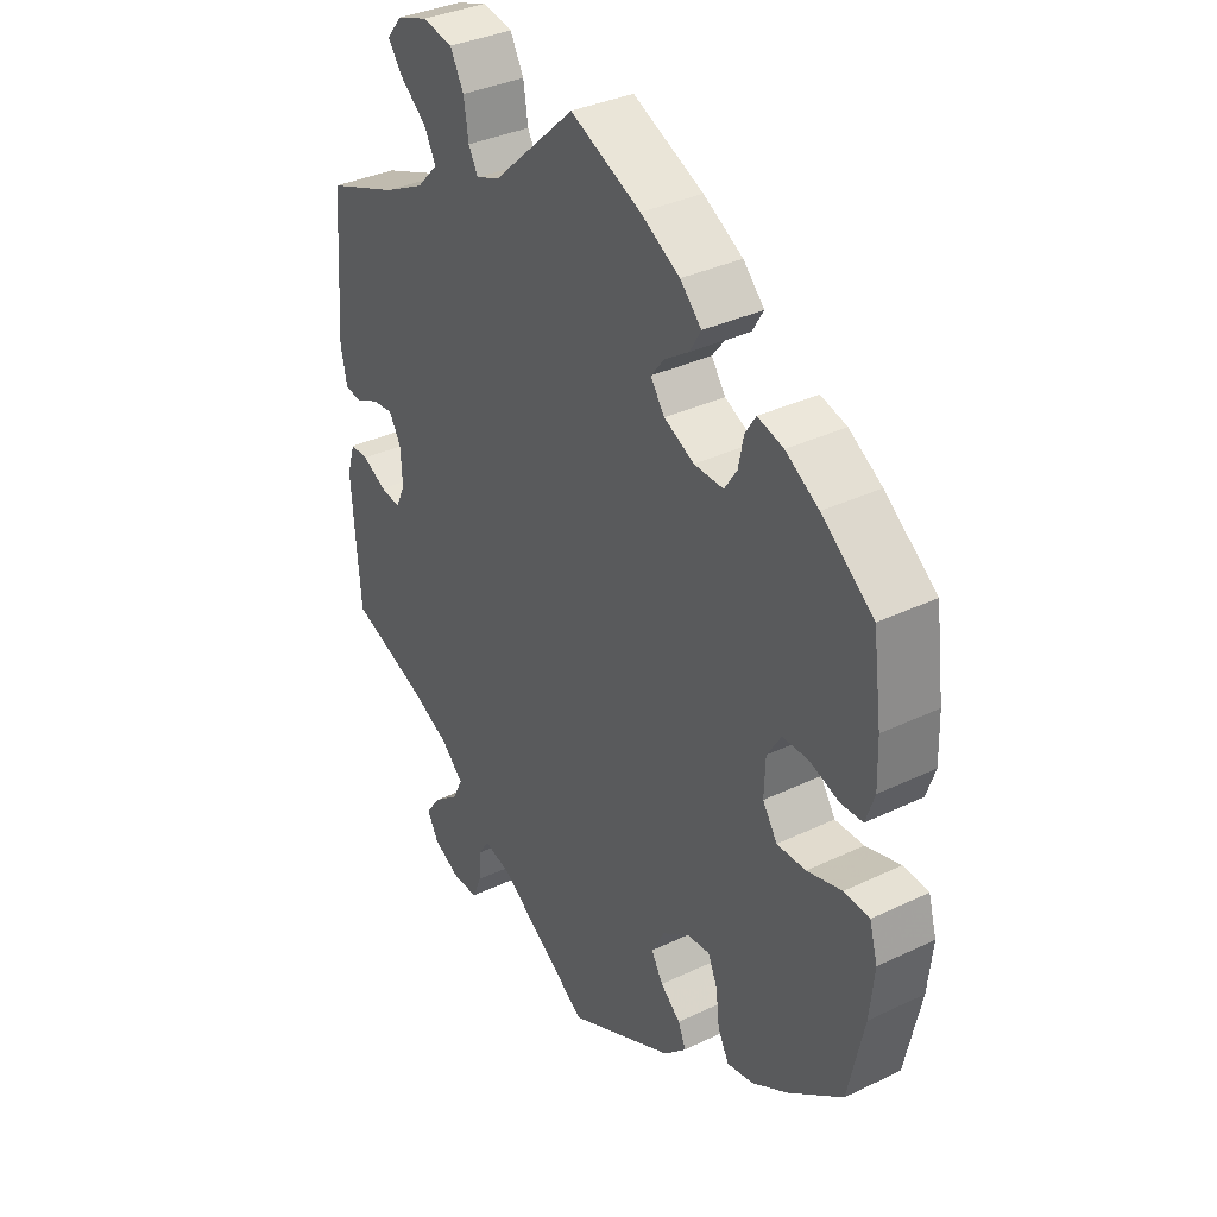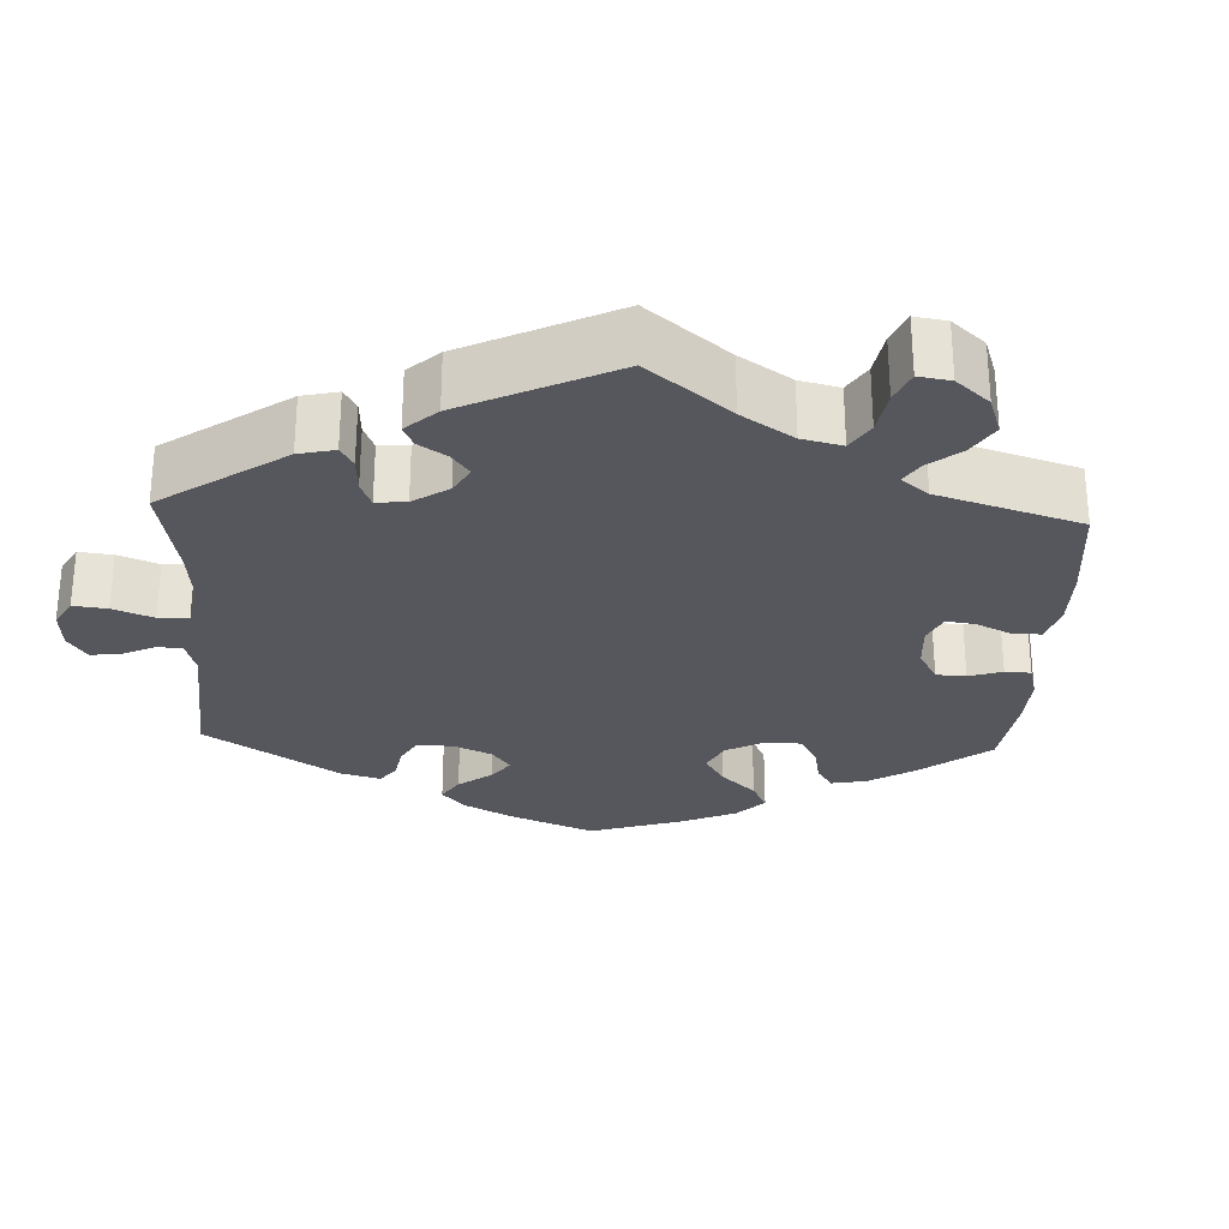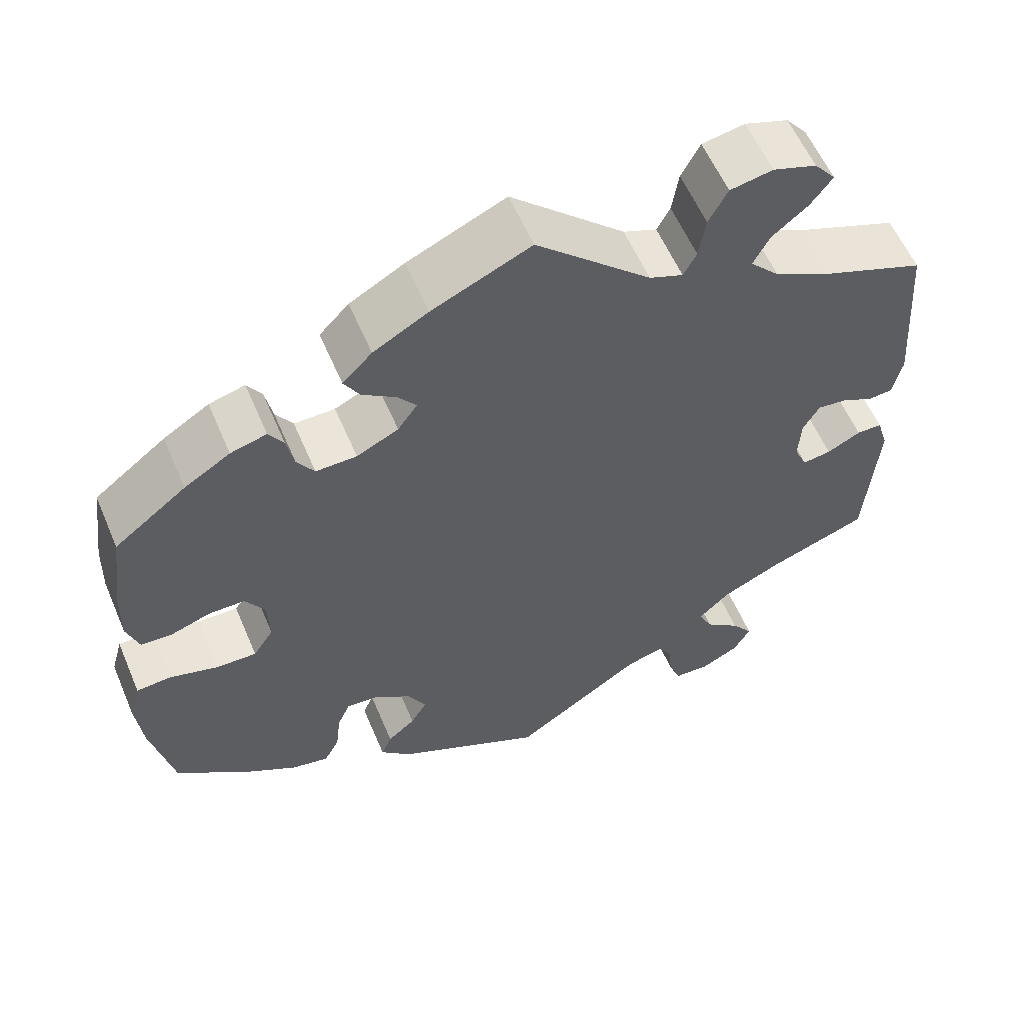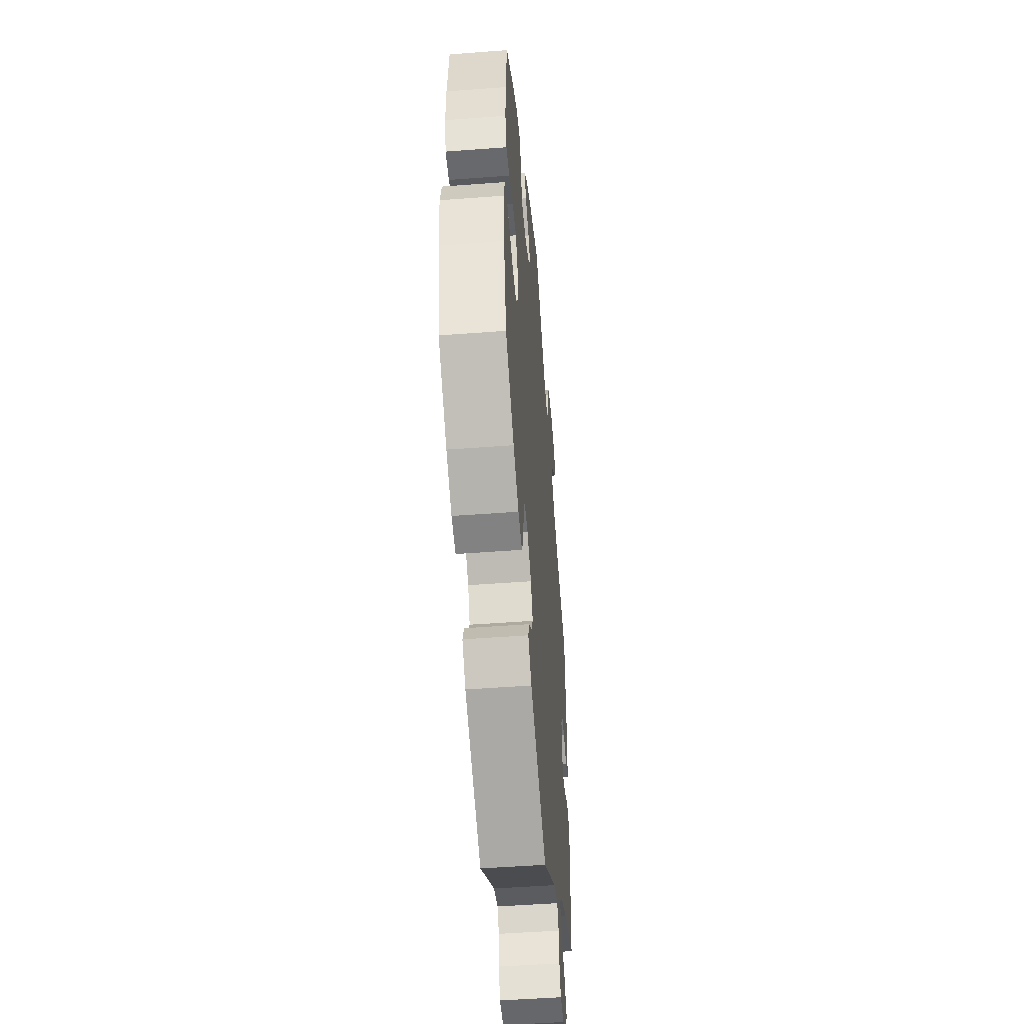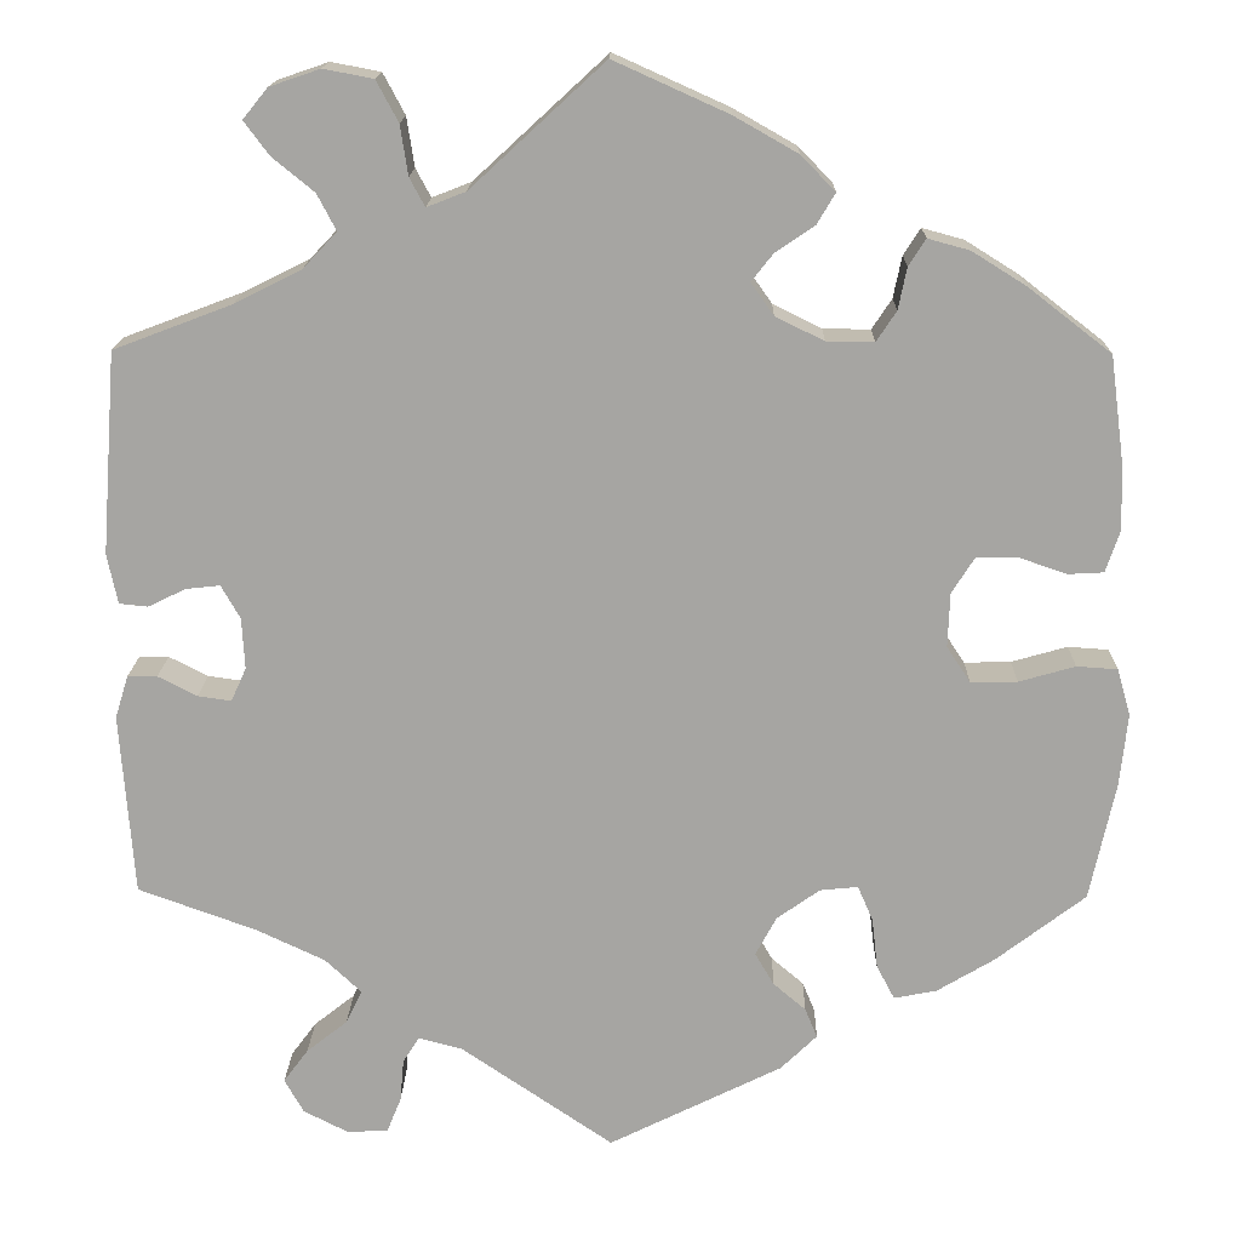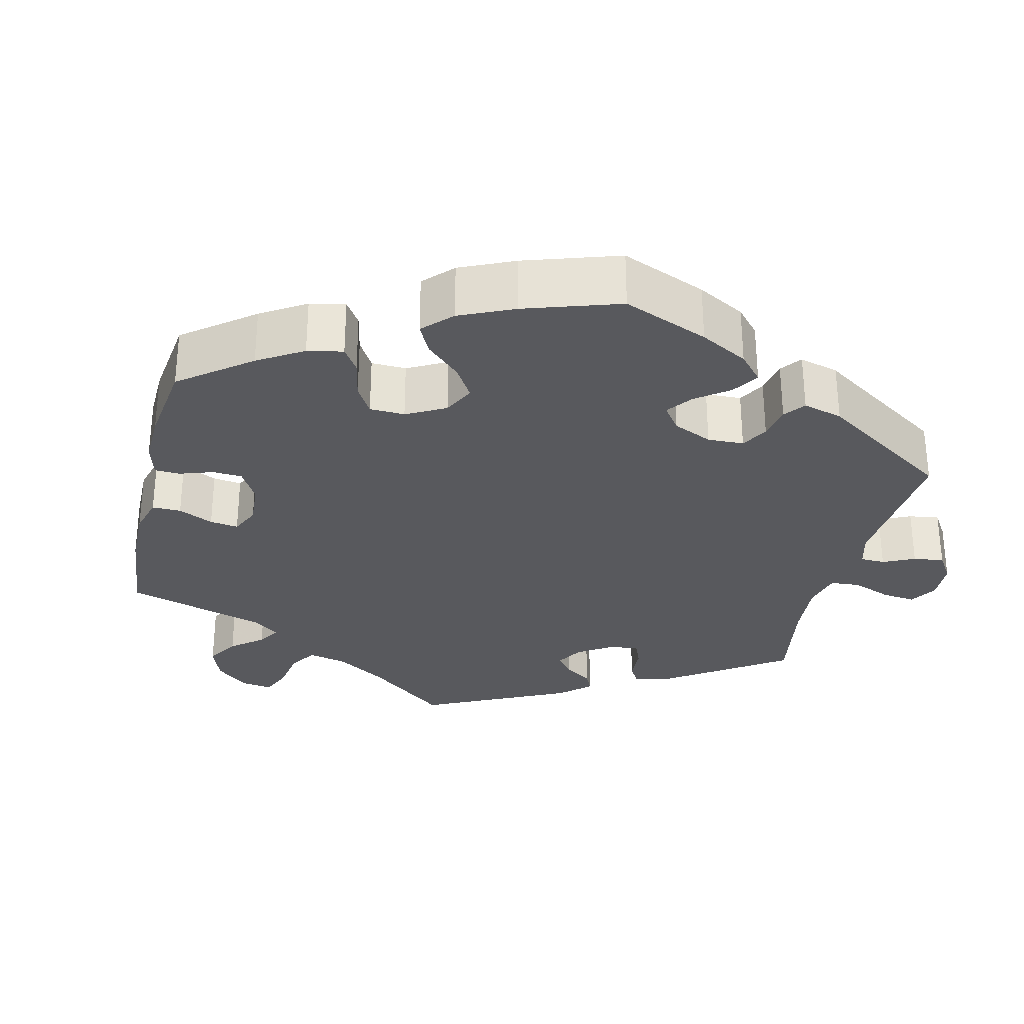
<metadata>
{"format":"obj","ext":"obj","renderer":"f3d","projection":"perspective","resolution":1024,"background":"white","views":[{"elev":35.1,"azim":57.5,"up":"+Z"},{"elev":-27.6,"azim":-62.7,"up":"+Y"},{"elev":58.3,"azim":157.0,"up":"+Z"},{"elev":-49.6,"azim":94.8,"up":"+Z"},{"elev":16.2,"azim":1.2,"up":"+Z"},{"elev":-29.8,"azim":106.8,"up":"+Y"}]}
</metadata>
<code>
v 0.515 0.07 0.176
v 0.517 0.07 0.108
v 0.502 0.07 0.064
v 0.465 0.07 0.062
v 0.415 0.07 0.079
v 0.371 0.07 0.079
v 0.347 0.07 0.041
v 0.345 0.07 -0.016
v 0.37 0.07 -0.054
v 0.419 0.07 -0.053
v 0.478 0.07 -0.036
v 0.521 0.07 -0.039
v 0.535 0.07 -0.088
v 0.527 0.07 -0.164
v 0.5 0.07 -0.289
v 0.406 0.07 -0.361
v 0.346 0.07 -0.397
v 0.301 0.07 -0.406
v 0.282 0.07 -0.37
v 0.276 0.07 -0.317
v 0.26 0.07 -0.28
v 0.22 0.07 -0.284
v 0.175 0.07 -0.316
v 0.153 0.07 -0.357
v 0.173 0.07 -0.391
v 0.207 0.07 -0.42
v 0.22 0.07 -0.451
v 0.182 0.07 -0.488
v 0 0.07 -0.578
v -0.16 0.07 -0.469
v -0.206 0.07 -0.457
v -0.223 0.07 -0.484
v -0.227 0.07 -0.529
v -0.242 0.07 -0.566
v -0.285 0.07 -0.568
v -0.332 0.07 -0.544
v -0.352 0.07 -0.508
v -0.326 0.07 -0.473
v -0.283 0.07 -0.439
v -0.266 0.07 -0.404
v -0.304 0.07 -0.368
v -0.376 0.07 -0.334
v -0.5 0.07 -0.289
v -0.514 0.07 -0.098
v -0.5 0.07 -0.053
v -0.469 0.07 -0.053
v -0.428 0.07 -0.074
v -0.393 0.07 -0.079
v -0.377 0.07 -0.044
v -0.38 0.07 0.01
v -0.4 0.07 0.045
v -0.436 0.07 0.041
v -0.475 0.07 0.022
v -0.505 0.07 0.025
v -0.516 0.07 0.077
v -0.5 0.07 0.289
v -0.376 0.07 0.336
v -0.306 0.07 0.371
v -0.27 0.07 0.409
v -0.29 0.07 0.447
v -0.334 0.07 0.483
v -0.36 0.07 0.518
v -0.334 0.07 0.55
v -0.281 0.07 0.568
v -0.229 0.07 0.558
v -0.206 0.07 0.515
v -0.198 0.07 0.463
v -0.182 0.07 0.433
v -0.141 0.07 0.449
v -0.001 0.07 0.578
v 0.119 0.07 0.524
v 0.186 0.07 0.486
v 0.222 0.07 0.449
v 0.203 0.07 0.417
v 0.162 0.07 0.389
v 0.139 0.07 0.36
v 0.163 0.07 0.326
v 0.214 0.07 0.301
v 0.264 0.07 0.3
v 0.285 0.07 0.332
v 0.294 0.07 0.376
v 0.312 0.07 0.404
v 0.356 0.07 0.392
v 0.412 0.07 0.357
v 0.5 0.07 0.289
v 0.515 0 0.176
v 0.517 0 0.108
v 0.502 0 0.064
v 0.465 0 0.062
v 0.415 0 0.079
v 0.371 0 0.079
v 0.347 0 0.041
v 0.345 0 -0.016
v 0.37 0 -0.054
v 0.419 0 -0.053
v 0.478 0 -0.036
v 0.521 0 -0.039
v 0.535 0 -0.088
v 0.527 0 -0.164
v 0.5 0 -0.289
v 0.406 0 -0.361
v 0.346 0 -0.397
v 0.301 0 -0.406
v 0.282 0 -0.37
v 0.276 0 -0.317
v 0.26 0 -0.28
v 0.22 0 -0.284
v 0.175 0 -0.316
v 0.153 0 -0.357
v 0.173 0 -0.391
v 0.207 0 -0.42
v 0.22 0 -0.451
v 0.182 0 -0.488
v 0 0 -0.578
v -0.16 0 -0.469
v -0.206 0 -0.457
v -0.223 0 -0.484
v -0.227 0 -0.529
v -0.242 0 -0.566
v -0.285 0 -0.568
v -0.332 0 -0.544
v -0.352 0 -0.508
v -0.326 0 -0.473
v -0.283 0 -0.439
v -0.266 0 -0.404
v -0.304 0 -0.368
v -0.376 0 -0.334
v -0.5 0 -0.289
v -0.514 0 -0.098
v -0.5 0 -0.053
v -0.469 0 -0.053
v -0.428 0 -0.074
v -0.393 0 -0.079
v -0.377 0 -0.044
v -0.38 0 0.01
v -0.4 0 0.045
v -0.436 0 0.041
v -0.475 0 0.022
v -0.505 0 0.025
v -0.516 0 0.077
v -0.5 0 0.289
v -0.376 0 0.336
v -0.306 0 0.371
v -0.27 0 0.409
v -0.29 0 0.447
v -0.334 0 0.483
v -0.36 0 0.518
v -0.334 0 0.55
v -0.281 0 0.568
v -0.229 0 0.558
v -0.206 0 0.515
v -0.198 0 0.463
v -0.182 0 0.433
v -0.141 0 0.449
v -0.001 0 0.578
v 0.119 0 0.524
v 0.186 0 0.486
v 0.222 0 0.449
v 0.203 0 0.417
v 0.162 0 0.389
v 0.139 0 0.36
v 0.163 0 0.326
v 0.214 0 0.301
v 0.264 0 0.3
v 0.285 0 0.332
v 0.294 0 0.376
v 0.312 0 0.404
v 0.356 0 0.392
v 0.412 0 0.357
v 0.5 0 0.289
f 80 81 82 83
f 79 80 83 84
f 72 73 74 75
f 72 75 76
f 69 70 71 72
f 68 69 72 76
f 64 65 66 67
f 64 67 68
f 63 64 68
f 60 61 62 63
f 59 60 63 68
f 58 59 68 76
f 54 55 56 57
f 52 53 54 57
f 51 52 57 58
f 50 51 58 76
f 44 45 46 47
f 42 43 44 47
f 41 42 47 48
f 40 41 48 49
f 36 37 38 39
f 36 39 40
f 35 36 40
f 32 33 34 35
f 31 32 35 40
f 30 31 40 49
f 25 26 27 28
f 24 25 28 29
f 23 24 29 30
f 17 18 19 20
f 17 20 21
f 16 17 21
f 15 16 21
f 14 15 21
f 13 14 21 22
f 10 11 12 13
f 9 10 13 22
f 2 3 4 5
f 2 5 6
f 1 2 6
f 79 84 85 1
f 49 50 76 77
f 49 77 78
f 8 9 22 23
f 7 8 23 30
f 6 7 30 49
f 49 78 79
f 1 6 49 79
f 168 167 166 165
f 169 168 165 164
f 160 159 158 157
f 161 160 157
f 157 156 155 154
f 161 157 154 153
f 152 151 150 149
f 153 152 149
f 153 149 148
f 148 147 146 145
f 153 148 145 144
f 161 153 144 143
f 142 141 140 139
f 142 139 138 137
f 143 142 137 136
f 161 143 136 135
f 132 131 130 129
f 132 129 128 127
f 133 132 127 126
f 134 133 126 125
f 124 123 122 121
f 125 124 121
f 125 121 120
f 120 119 118 117
f 125 120 117 116
f 134 125 116 115
f 113 112 111 110
f 114 113 110 109
f 115 114 109 108
f 105 104 103 102
f 106 105 102
f 106 102 101
f 106 101 100
f 106 100 99
f 107 106 99 98
f 98 97 96 95
f 107 98 95 94
f 90 89 88 87
f 91 90 87
f 91 87 86
f 86 170 169 164
f 162 161 135 134
f 163 162 134
f 108 107 94 93
f 115 108 93 92
f 134 115 92 91
f 164 163 134
f 164 134 91 86
f 1 86 87 2
f 2 87 88 3
f 3 88 89 4
f 4 89 90 5
f 5 90 91 6
f 6 91 92 7
f 7 92 93 8
f 8 93 94 9
f 9 94 95 10
f 10 95 96 11
f 11 96 97 12
f 12 97 98 13
f 13 98 99 14
f 14 99 100 15
f 15 100 101 16
f 16 101 102 17
f 17 102 103 18
f 18 103 104 19
f 19 104 105 20
f 20 105 106 21
f 21 106 107 22
f 22 107 108 23
f 23 108 109 24
f 24 109 110 25
f 25 110 111 26
f 26 111 112 27
f 27 112 113 28
f 28 113 114 29
f 29 114 115 30
f 30 115 116 31
f 31 116 117 32
f 32 117 118 33
f 33 118 119 34
f 34 119 120 35
f 35 120 121 36
f 36 121 122 37
f 37 122 123 38
f 38 123 124 39
f 39 124 125 40
f 40 125 126 41
f 41 126 127 42
f 42 127 128 43
f 43 128 129 44
f 44 129 130 45
f 45 130 131 46
f 46 131 132 47
f 47 132 133 48
f 48 133 134 49
f 49 134 135 50
f 50 135 136 51
f 51 136 137 52
f 52 137 138 53
f 53 138 139 54
f 54 139 140 55
f 55 140 141 56
f 56 141 142 57
f 57 142 143 58
f 58 143 144 59
f 59 144 145 60
f 60 145 146 61
f 61 146 147 62
f 62 147 148 63
f 63 148 149 64
f 64 149 150 65
f 65 150 151 66
f 66 151 152 67
f 67 152 153 68
f 68 153 154 69
f 69 154 155 70
f 70 155 156 71
f 71 156 157 72
f 72 157 158 73
f 73 158 159 74
f 74 159 160 75
f 75 160 161 76
f 76 161 162 77
f 77 162 163 78
f 78 163 164 79
f 79 164 165 80
f 80 165 166 81
f 81 166 167 82
f 82 167 168 83
f 83 168 169 84
f 84 169 170 85
f 85 170 86 1

</code>
